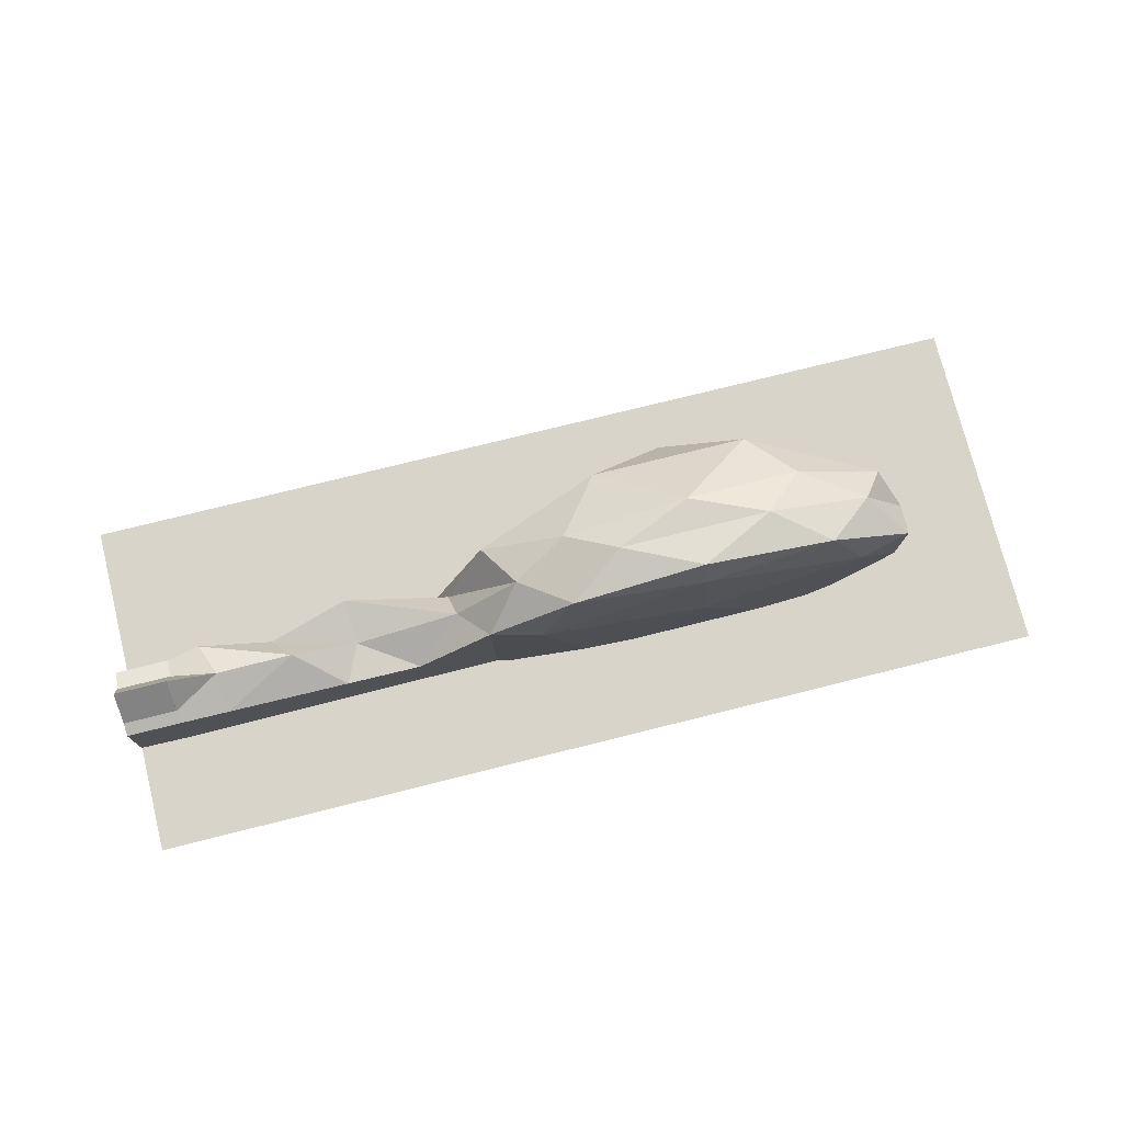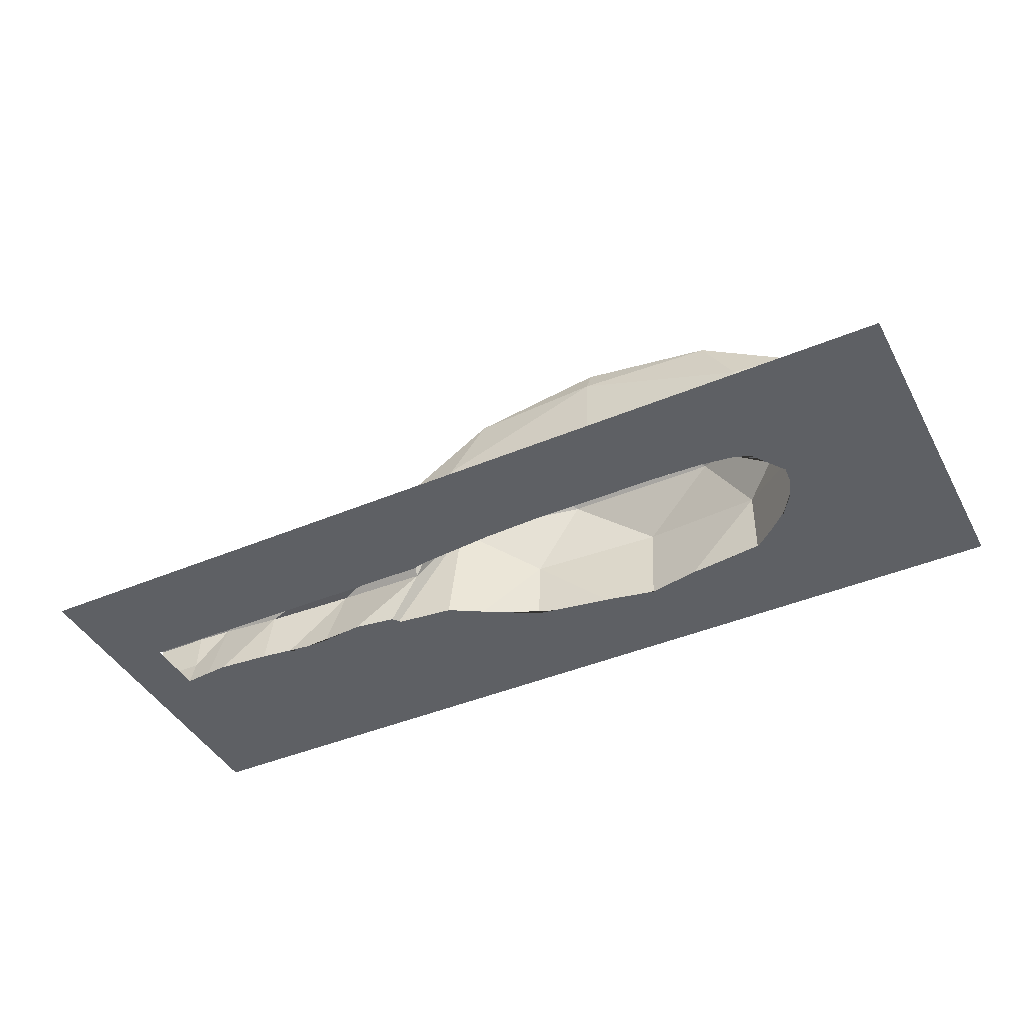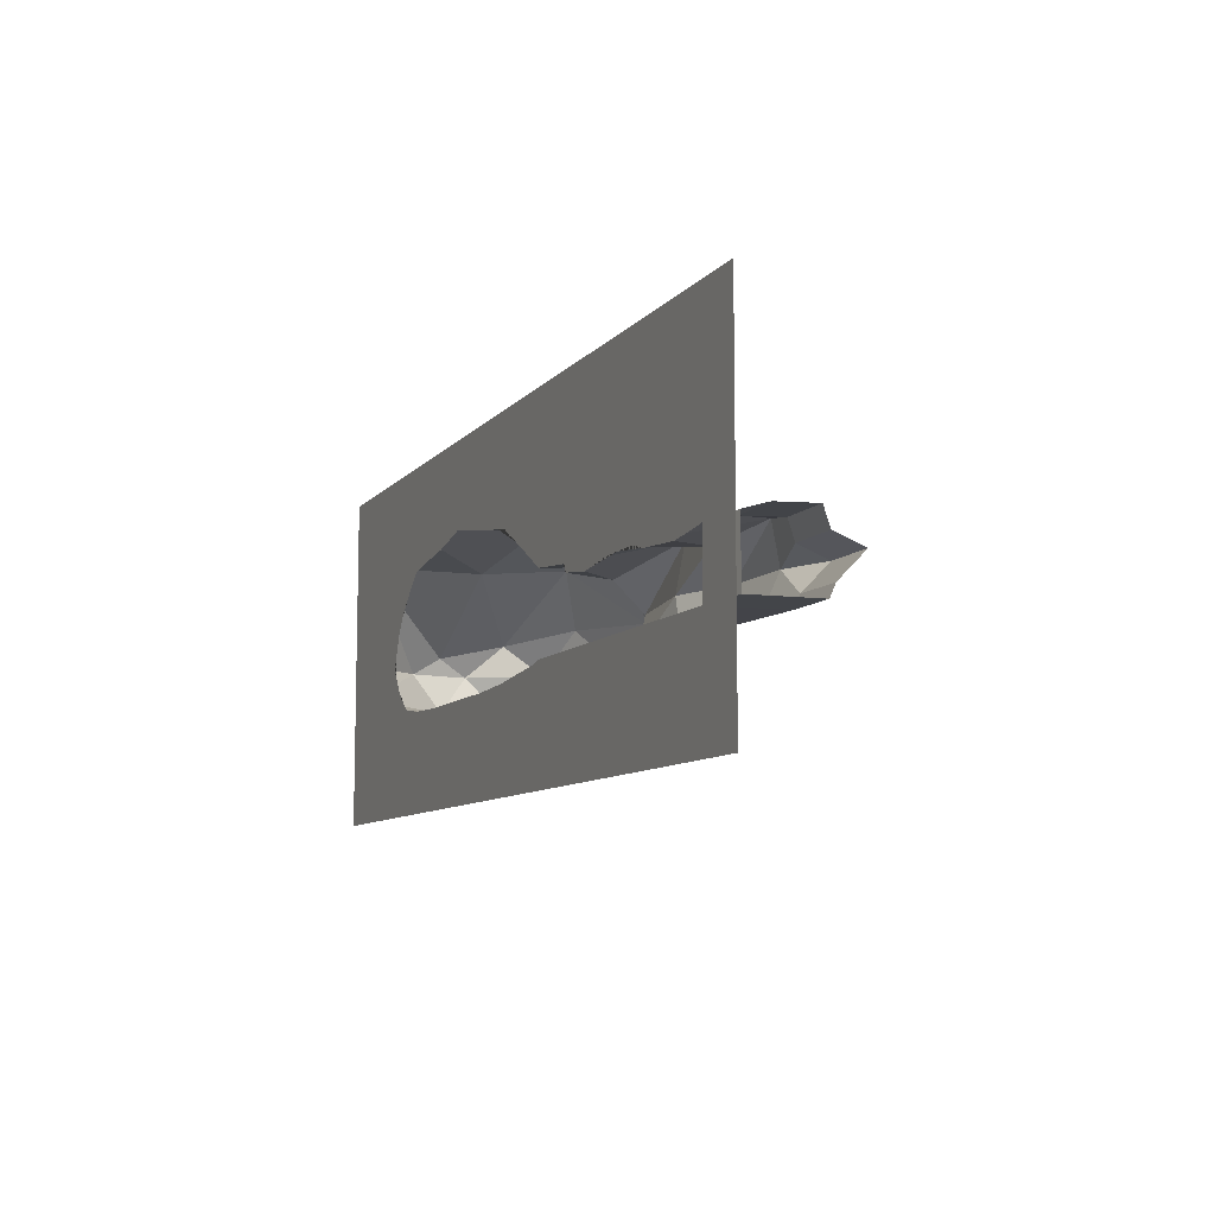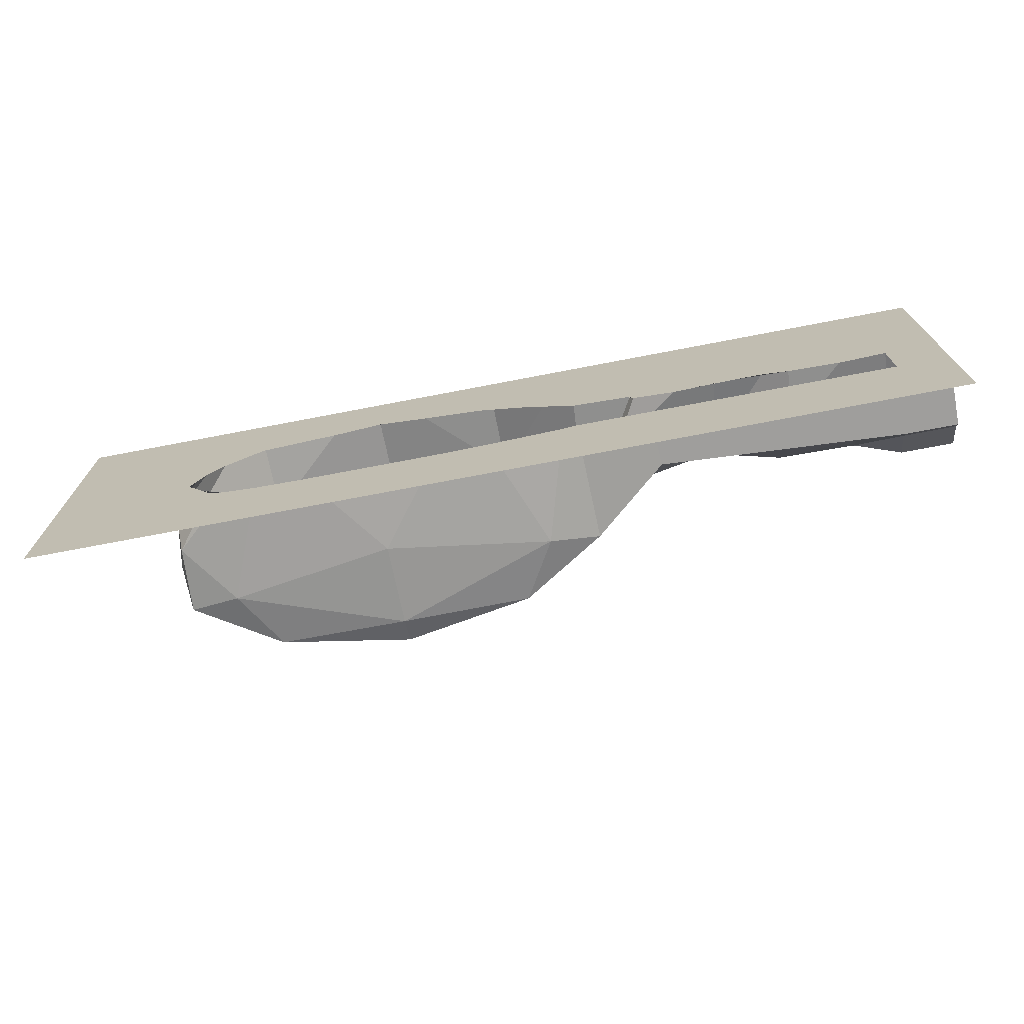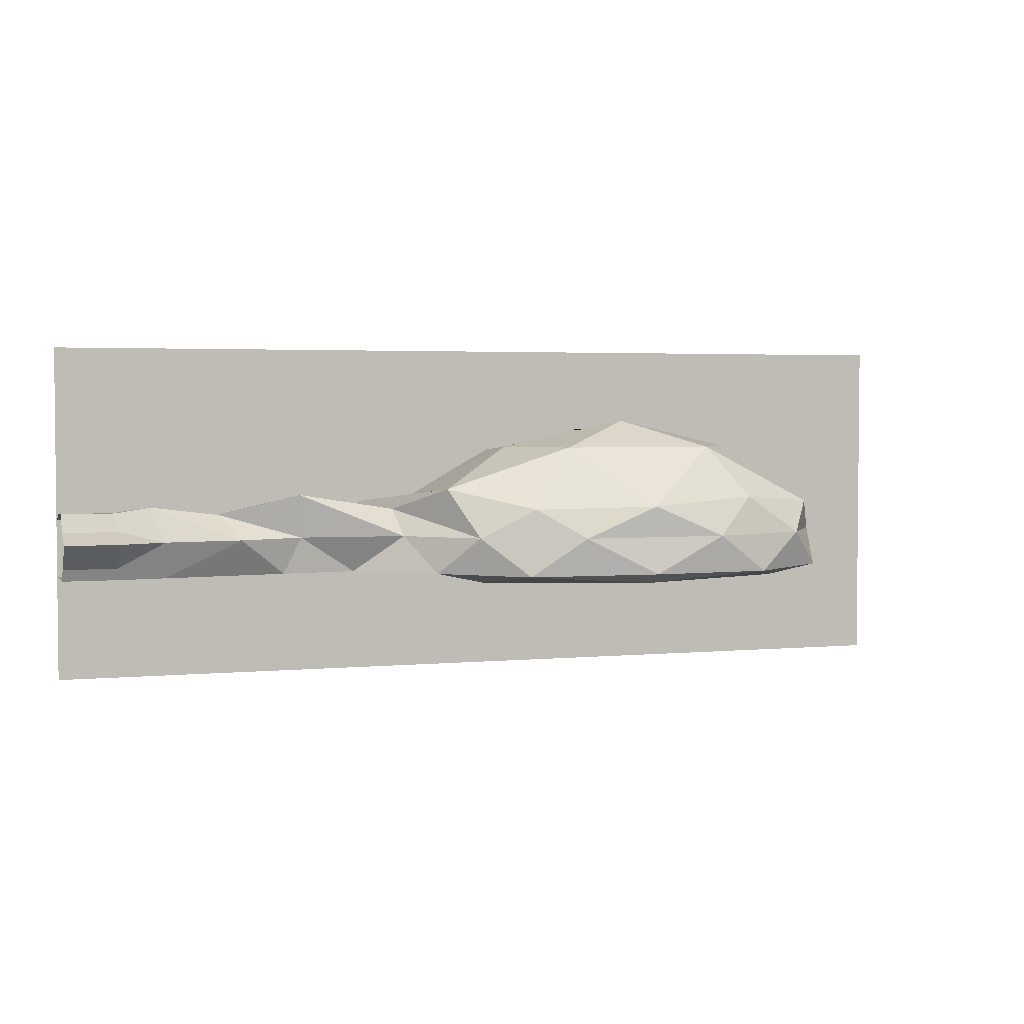
<metadata>
{"format":"obj","ext":"obj","renderer":"f3d","projection":"perspective","resolution":1024,"background":"white","views":[{"elev":75.2,"azim":-14.0,"up":"+Z"},{"elev":-42.8,"azim":26.6,"up":"+Z"},{"elev":-9.0,"azim":-112.6,"up":"+Y"},{"elev":-71.8,"azim":-169.1,"up":"+Y"},{"elev":3.2,"azim":-17.8,"up":"+Y"}]}
</metadata>
<code>
g body_Cube.002
v 0 -0 2.77
v 6.817 0.5464 3.835
v 0 0.5464 6.215
v -6.817 0.5464 3.835
v 6.805 2.301 1.707
v 3.694 3 5.214
v -3.924 2.685 5.366
v 0 5.549 2.77
v 5.226 0.1951 3.586
v 6.688 0.5001 1.726
v 0 0.1951 5.411
v 4.134 0.5001 5.505
v -5.226 0.1951 3.586
v -4.134 0.5001 5.505
v 7.123 1.751 2.684
v 6.838 1.751 0.818
v 2.373 1.751 5.999
v 5.657 1.751 4.853
v -5.657 1.751 4.853
v -2.373 1.751 5.999
v 6.472 2.762 3.781
v 0 2.762 6.041
v -6.472 3.314 3.781
v 4 4.672 2.145
v 2.472 4.672 4.406
v -2.472 4.672 4.406
v -4 4.672 2.145
v -7.82 2.592 1.685
v -11.09 3.129 2.298
v -13.68 2.493 1.788
v -15.94 2.793 2.254
v -15.45 0.4991 2.17
v -11.57 0.5204 1.945
v -9.192 0.5334 1.808
v -7.667 1.734 2.686
v -11 1.711 2.058
v -13.06 1.705 2.673
v -15.5 1.691 2.712
v 9 -1 0
v 9 -0.2083 0
v 7.736 -1 0
v 7.736 -0.2083 0
v 5.931 -1 0
v 5.931 -0.2083 0
v 4.125 -1 0
v 4.125 -0.2083 0
v 9 0.3935 0
v 9 0.9954 0
v 7.736 0.3935 0
v 7.736 0.9954 0
v 9 1.597 0
v 9 2.199 0
v 7.736 1.597 0
v 7.736 2.199 0
v 5.931 0.3935 0
v 5.931 0.9954 0
v 2.319 -1 1e-06
v 2.319 -0.2083 1e-06
v 0.5139 -1 1e-06
v 0.5139 -0.2083 1e-06
v -1.292 -1 1e-06
v -1.292 -0.2083 1e-06
v -3.097 -1 1e-06
v -3.097 -0.2083 1e-06
v 9 2.801 0
v 9 3.403 0
v 7.736 2.801 0
v 7.736 3.403 0
v 9 4.005 0
v 9 4.606 0
v 7.736 4.005 0
v 7.736 4.606 0
v 5.931 2.801 0
v 5.931 3.403 0
v 5.931 4.005 0
v 5.931 4.606 0
v 4.125 4.606 0
v 9 5.208 0
v 9 6 0
v 7.736 5.208 0
v 7.736 6 0
v 5.931 5.208 0
v 5.931 6 0
v 4.125 5.208 0
v 4.125 6 0
v 2.319 5.208 1e-06
v 2.319 6 1e-06
v 0.5139 5.208 1e-06
v 0.5139 6 1e-06
v -1.292 5.208 1e-06
v -1.292 6 1e-06
v -3.097 5.208 1e-06
v -3.097 6 1e-06
v -17 0.9954 2.597
v -4.903 -1 1e-06
v -4.903 -0.2083 1e-06
v -6.708 -1 1e-06
v -6.708 -0.2083 1e-06
v -8.514 -1 1e-06
v -8.514 -0.2083 1e-06
v -10.32 -1 1e-06
v -10.32 -0.2083 1e-06
v -6.708 0.3935 1e-06
v -8.514 0.3935 1e-06
v -10.32 0.3935 1e-06
v -12.12 -1 1e-06
v -12.12 -0.2083 1e-06
v -13.93 -1 1e-06
v -13.93 -0.2083 1e-06
v -15.74 -1 1e-06
v -15.74 -0.2083 1e-06
v -17 -1 1e-06
v -17 -0.2083 1e-06
v -12.12 0.3935 1e-06
v -13.93 0.3935 1e-06
v -15.74 0.3935 1e-06
v -17 0.3935 1e-06
v -6.708 3.403 1e-06
v -4.903 4.606 1e-06
v -6.708 4.005 1e-06
v -6.708 4.606 1e-06
v -8.514 2.801 1e-06
v -8.514 3.403 1e-06
v -10.32 2.801 1e-06
v -10.32 3.403 1e-06
v -8.514 4.005 1e-06
v -8.514 4.606 1e-06
v -10.32 4.005 1e-06
v -10.32 4.606 1e-06
v -4.903 5.208 1e-06
v -4.903 6 1e-06
v -6.708 5.208 1e-06
v -6.708 6 1e-06
v -8.514 5.208 1e-06
v -8.514 6 1e-06
v -10.32 5.208 1e-06
v -10.32 6 1e-06
v -12.12 2.801 1e-06
v -12.12 3.403 1e-06
v -13.93 2.801 1e-06
v -13.93 3.403 1e-06
v -12.12 4.005 1e-06
v -12.12 4.606 1e-06
v -13.93 4.005 1e-06
v -13.93 4.606 1e-06
v -15.74 2.801 1e-06
v -15.74 3.403 1e-06
v -17 2.801 1e-06
v -17 3.403 1e-06
v -15.74 4.005 1e-06
v -15.74 4.606 1e-06
v -17 4.005 1e-06
v -17 4.606 1e-06
v -12.12 5.208 1e-06
v -12.12 6 1e-06
v -13.93 5.208 1e-06
v -13.93 6 1e-06
v -15.74 5.208 1e-06
v -15.74 6 1e-06
v -17 5.208 1e-06
v -17 6 1e-06
v 0 5.229 1e-06
v -0.1004 5.208 1e-06
v -1.609 4.905 0
v -1.292 4.968 1e-06
v 0.1004 5.208 1e-06
v 1.609 4.905 1e-06
v 0.5139 5.125 1e-06
v -3.097 4.669 1e-06
v -3.488 4.606 1e-06
v -4 4.525 1e-06
v 2.319 4.831 1e-06
v 4 4.655 1e-06
v -3.797 0.1951 1e-06
v -3.097 0.1673 1e-06
v -2.134 0.1289 1e-06
v 5.332 0.5255 1e-06
v 5.659 0.9954 0
v 5.88 1.311 0
v 3.797 0.1951 0
v 4.125 0.2405 0
v 4.793 0.333 0
v 2.319 0.1363 1e-06
v 2.134 0.1289 1e-06
v 5.802 2.807 0
v 5.275 3.579 0
v 5.396 3.403 0
v 4.058 4.606 0
v 4.125 4.55 0
v 4.771 4.005 0
v 6.094 1.597 0
v 5.931 1.379 0
v 6.21 1.751 0
v 0.5139 0.1289 1e-06
v -1.292 0.1289 1e-06
v 4.962 0.3935 0
v 5.804 2.801 0
v 5.931 2.474 0
v 6.037 2.199 0
v -8.396 2.801 1e-06
v -6.714 2.979 1e-06
v -8.597 2.78 0
v -8.514 2.788 1e-06
v -10.02 2.354 1e-06
v -8.696 2.533 1e-06
v -8.429 0.5033 1e-06
v -6.723 0.5127 1e-06
v -15.07 0.4728 1e-06
v -13.45 0.4829 1e-06
v -13.93 0.4799 1e-06
v -15.74 0.4691 1e-06
v -15.9 0.4682 2e-06
v -12.12 0.4902 1e-06
v -11.95 0.4911 1e-06
v -6.708 2.982 1e-06
v -5.686 3.578 1e-06
v -5.987 3.403 1e-06
v -4.927 4.005 1e-06
v -4.903 4.018 1e-06
v -10.32 0.5009 1e-06
v -10.9 0.4978 1e-06
v -9.1 0.5076 1e-06
v -4.903 0.2926 1e-06
v -6.047 0.3935 1e-06
v -6.273 0.4135 1e-06
v -6.708 0.5094 1e-06
v -8.514 0.5038 1e-06
v -12.95 2.508 1e-06
v -12.12 2.507 1e-06
v -11.38 2.505 1e-06
v -13.81 2.31 1e-06
v -10.32 2.388 1e-06
v -15.74 2.204 1e-06
v -16.16 2.238 1e-06
v -15.68 2.199 1e-06
v -15.46 2.182 1e-06
v -17 0.4687 0.5654
v -17 0.4794 1.394
v -17 0.4872 1.995
v -17 0.4906 2.26
v -16.77 0.4628 2e-06
v -17 0.4716 0.7917
v -13.93 2.301 1e-06
v -15.24 2.199 1e-06
v -17 2.036 2.33
v -17 1.934 2.597
v -17 1.705 3.199
v -17 1.687 3.246
v -17 0.8723 2.432
v -17 1.64 3.199
v -17 1.597 3.156
v -17 0.9954 2.555
v -17 1.037 2.597
v -17 0.4615 1e-06
v -17 2.536 0.7917
v -17 2.333 1e-06
v -17 2.559 0.882
v -17 2.583 1.394
v -17 2.611 1.995
v -17 2.617 2.129
v -17 2.199 2.274
v 10.64 -2.961 0
v 10.64 -1.727 0
v 9.211 -2.961 0
v 7.174 -2.961 0
v 5.136 -2.961 0
v 10.64 -0.7891 0
v 10.64 0.149 0
v 10.64 1.087 0
v 10.64 2.025 0
v 3.099 -2.961 0
v 1.061 -2.961 1e-06
v -0.9764 -2.961 1e-06
v -3.014 -2.961 1e-06
v 10.64 2.964 0
v 10.64 3.902 0
v 10.64 4.84 0
v 10.64 5.778 0
v 10.64 6.716 0
v 10.64 7.95 0
v 9.211 7.95 0
v 7.174 7.95 0
v 5.136 7.95 0
v 3.099 7.95 0
v 1.061 7.95 1e-06
v -0.9764 7.95 1e-06
v -3.014 7.95 1e-06
v -5.052 -2.961 1e-06
v -7.089 -2.961 1e-06
v -9.127 -2.961 1e-06
v -11.16 -2.961 1e-06
v -13.2 -2.961 1e-06
v -15.24 -2.961 1e-06
v -17.28 -2.961 1e-06
v -18.7 -2.961 1e-06
v -18.7 -1.727 1e-06
v -18.7 -0.7891 1e-06
v -5.052 7.95 1e-06
v -7.089 7.95 1e-06
v -9.127 7.95 1e-06
v -11.16 7.95 1e-06
v -18.7 2.964 1e-06
v -18.7 3.902 1e-06
v -18.7 4.84 1e-06
v -18.7 5.778 1e-06
v -13.2 7.95 1e-06
v -15.24 7.95 1e-06
v -17.28 7.95 1e-06
v -18.7 6.716 1e-06
v -18.7 7.95 1e-06
v -18.7 -0.6831 1e-06
v -18.7 2.234 1e-06
v -18.7 0.4687 0.5654
v -18.7 0.4794 1.394
v -18.7 0.4872 1.995
v -18.7 0.4906 2.26
v -18.7 0.4716 0.7917
v -18.7 2.036 2.33
v -18.7 1.934 2.597
v -18.7 1.705 3.199
v -18.7 1.687 3.246
v -18.7 0.8723 2.432
v -18.7 1.64 3.199
v -18.7 1.597 3.156
v -18.7 0.9954 2.555
v -18.7 1.037 2.597
v -18.69 0.4615 0.1236
v -18.7 2.536 0.7917
v -18.69 2.333 0.1236
v -18.7 2.559 0.882
v -18.7 2.583 1.394
v -18.7 2.611 1.995
v -18.7 2.617 2.129
v -18.7 2.199 2.274
g body_Cube.002_Material
f 1 9 180 183 184
f 1 11 9
f 1 13 11
f 1 176 175 174 13
f 2 15 10
f 3 17 12
f 4 19 14
f 2 18 15
f 3 20 17
f 5 24 173 188 189 190 186
f 6 25 21
f 7 26 22
f 27 8 26
f 27 26 23
f 23 26 7
f 26 8 25
f 26 25 22
f 22 25 6
f 25 8 24
f 25 24 21
f 21 24 5
f 24 8 162 166 168 167
f 24 167 172 173
f 19 23 7
f 20 7 22
f 20 22 17
f 17 22 6
f 18 6 21
f 18 21 15
f 15 21 5
f 16 5 186 187 185
f 16 185 197 198 199 193
f 19 7 20
f 19 20 14
f 14 20 3
f 17 6 18
f 17 18 12
f 12 18 2
f 15 5 16
f 15 16 10
f 10 16 179 178 177
f 13 225 226 207 4
f 13 4 14
f 13 14 11
f 11 14 3
f 11 3 12
f 11 12 9
f 9 12 2
f 9 2 10
f 9 10 182 181 180
f 4 34 35
f 34 33 36
f 33 32 37
f 32 240 249 38
f 19 35 28
f 35 36 29
f 36 37 30
f 37 38 31
f 38 248 247 246 245
f 23 28 205 202
f 28 29 230 232 204
f 29 30 231 228
f 30 31 234 233 235 236
f 31 260 259 258 257
f 4 207 206
f 34 222 220 221
f 33 214 213 209
f 32 208 211 212
f 34 36 35
f 33 37 36
f 32 38 37
f 35 29 28
f 36 30 29
f 37 31 30
f 38 245 261 260 31
f 28 204 205
f 29 228 229 230
f 30 236 244 243 231
f 31 257 255 256 234
f 34 221 214 33
f 33 209 210 208 32
f 32 212 241 237 242 238 239 240
f 4 35 19
f 19 28 23
f 23 202 203 200 201
f 4 206 227 222 34
f 253 252 94
f 171 27 216 218 219
f 182 10 177 196
f 162 8 27 164 165 163
f 248 38 249 252 253 251 250
f 164 27 171 170 169
f 179 16 193 191 192
f 225 13 174 223 224
f 176 1 184 194 195
f 216 27 23 201 215 217
f 261 245 318 334
f 249 240 316 322
f 260 261 334 333
f 238 242 317 314
f 256 255 328 329
f 250 251 324 323
f 255 257 330 328
f 253 252 325 326
f 251 253 326 324
f 257 258 331 330
f 242 237 313 317
f 252 249 322 325
f 245 246 319 318
f 258 259 332 331
f 239 238 314 315
f 248 250 323 321
f 246 247 320 319
f 259 260 333 332
f 240 239 315 316
f 237 254 327 313
f 247 248 321 320
f 254 256 329 327
g body_Cube.002_Material.001
f 41 42 40 39
f 45 46 44 43
f 43 44 42 41
f 49 50 48 47
f 53 54 52 51
f 55 56 50 49
f 50 53 51 48
f 56 192 191 53 50
f 59 60 58 57
f 63 64 62 61
f 61 62 60 59
f 57 58 46 45
f 42 49 47 40
f 46 181 182 196 55 44
f 44 55 49 42
f 60 194 184 183 58
f 64 175 176 195 62
f 62 195 194 60
f 58 183 180 181 46
f 67 68 66 65
f 71 72 70 69
f 73 74 68 67
f 75 76 72 71
f 68 71 69 66
f 74 75 71 68
f 80 81 79 78
f 84 85 83 82
f 82 83 81 80
f 88 89 87 86
f 92 93 91 90
f 90 91 89 88 166 162 163
f 86 87 85 84
f 72 80 78 70
f 77 84 82 76
f 76 82 80 72
f 97 98 96 95
f 101 102 100 99
f 99 100 98 97
f 103 226 225 224
f 105 220 222 227 104
f 104 227 206 207 226 103
f 108 109 107 106
f 112 113 111 110
f 110 111 109 108
f 115 210 209 213 114
f 117 254 241 212 211 116
f 116 211 208 210 115
f 106 107 102 101
f 114 213 214 221 220 105
f 98 103 224 223 96
f 102 105 104 100
f 100 104 103 98
f 109 115 114 107
f 113 117 116 111
f 111 116 115 109
f 107 114 105 102
f 120 121 119 219 218
f 124 125 123 122
f 128 129 127 126
f 122 123 118 215 201 200
f 126 127 121 120
f 118 120 218 216 217
f 125 128 126 123
f 123 126 120 118
f 132 133 131 130
f 136 137 135 134
f 134 135 133 132
f 140 141 139 138
f 144 145 143 142
f 148 149 147 146
f 152 153 151 150
f 146 147 141 140
f 150 151 145 144
f 141 144 142 139
f 149 152 150 147
f 147 150 144 141
f 156 157 155 154
f 160 161 159 158
f 158 159 157 156
f 138 139 125 124
f 142 143 129 128
f 139 142 128 125
f 154 155 137 136
f 121 132 130 119
f 129 136 134 127
f 127 134 132 121
f 145 156 154 143
f 153 160 158 151
f 151 158 156 145
f 143 154 136 129
f 95 96 64 63
f 96 223 174 175 64
f 130 131 93 92
f 119 130 92 169 170
f 54 67 65 52
f 217 215 118
f 187 186 190 75 74
f 229 228 231 243 140 138
f 190 189 77 76 75
f 165 164 169 92 90
f 200 203 122
f 168 166 88
f 163 165 90
f 172 167 168 88 86
f 189 188 77
f 233 234 256 148 146
f 188 173 172 86 84 77
f 198 197 73
f 237 241 254
f 235 233 146 140 243 244
f 196 177 178 56 55
f 178 179 192 56
f 203 202 205 204 232 124 122
f 232 230 229 138 124
f 199 198 73 67 54
f 170 171 219 119
f 244 236 235
f 191 193 199 54 53
f 197 185 187 74 73
f 137 155 306 301
f 79 81 281 280
f 133 135 300 299
f 155 157 307 306
f 106 101 291 292
f 91 93 287 286
f 153 152 304 305
f 108 106 292 293
f 57 45 266 271
f 78 79 280 279
f 97 95 288 289
f 52 65 275 270
f 254 117 297 311
f 43 41 264 265
f 48 51 269 268
f 161 160 309 310
f 89 91 286 285
f 40 47 267 263
f 83 85 283 282
f 59 57 271 272
f 159 161 310 308
f 112 110 294 295
f 101 99 290 291
f 85 87 284 283
f 113 112 295 296
f 131 133 299 298
f 160 153 305 309
f 81 83 282 281
f 157 159 308 307
f 148 256 312 302
f 70 78 279 278
f 47 48 268 267
f 41 39 262 264
f 63 61 273 274
f 117 113 296 297
f 110 108 293 294
f 65 66 276 275
f 95 63 274 288
f 99 97 289 290
f 66 69 277 276
f 152 149 303 304
f 87 89 285 284
f 149 148 302 303
f 135 137 301 300
f 39 40 263 262
f 51 52 270 269
f 45 43 265 266
f 61 59 272 273
f 69 70 278 277
f 93 131 298 287
f 311 312 256 254

</code>
